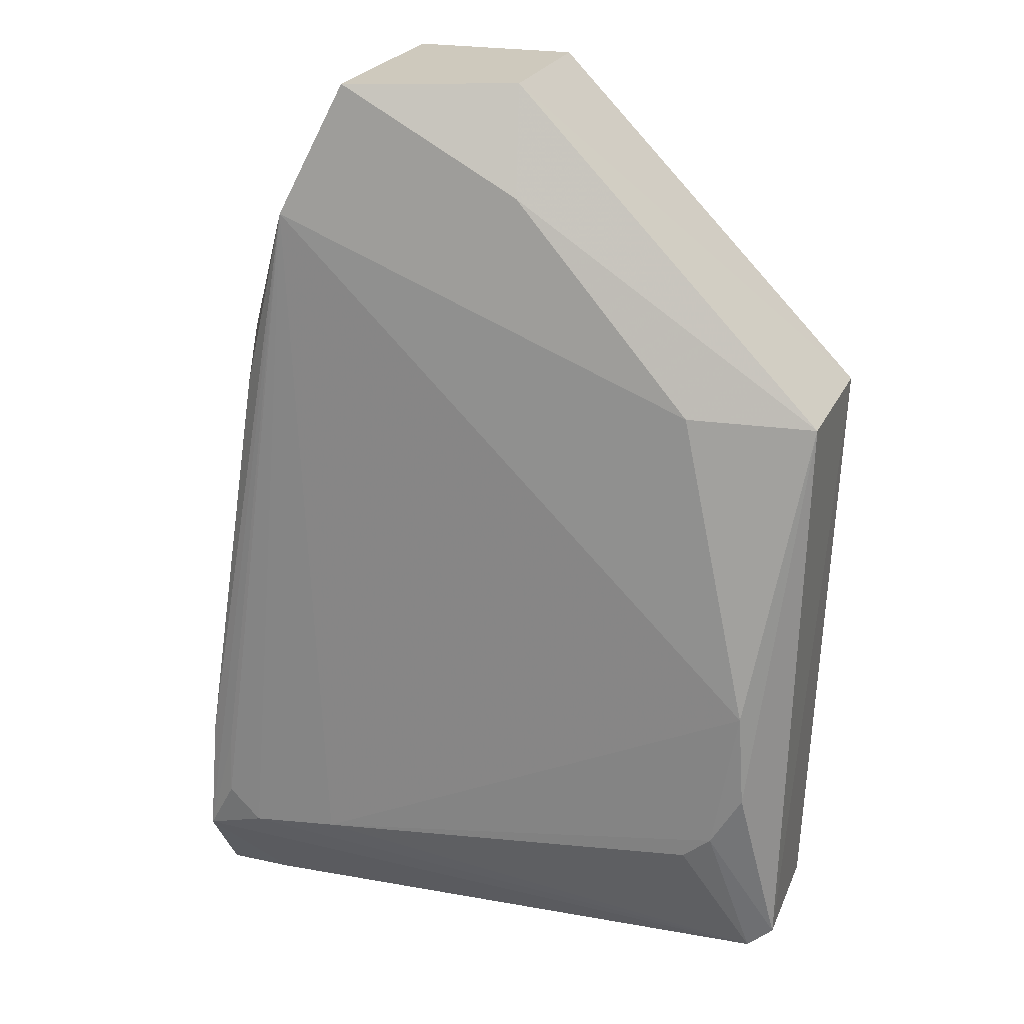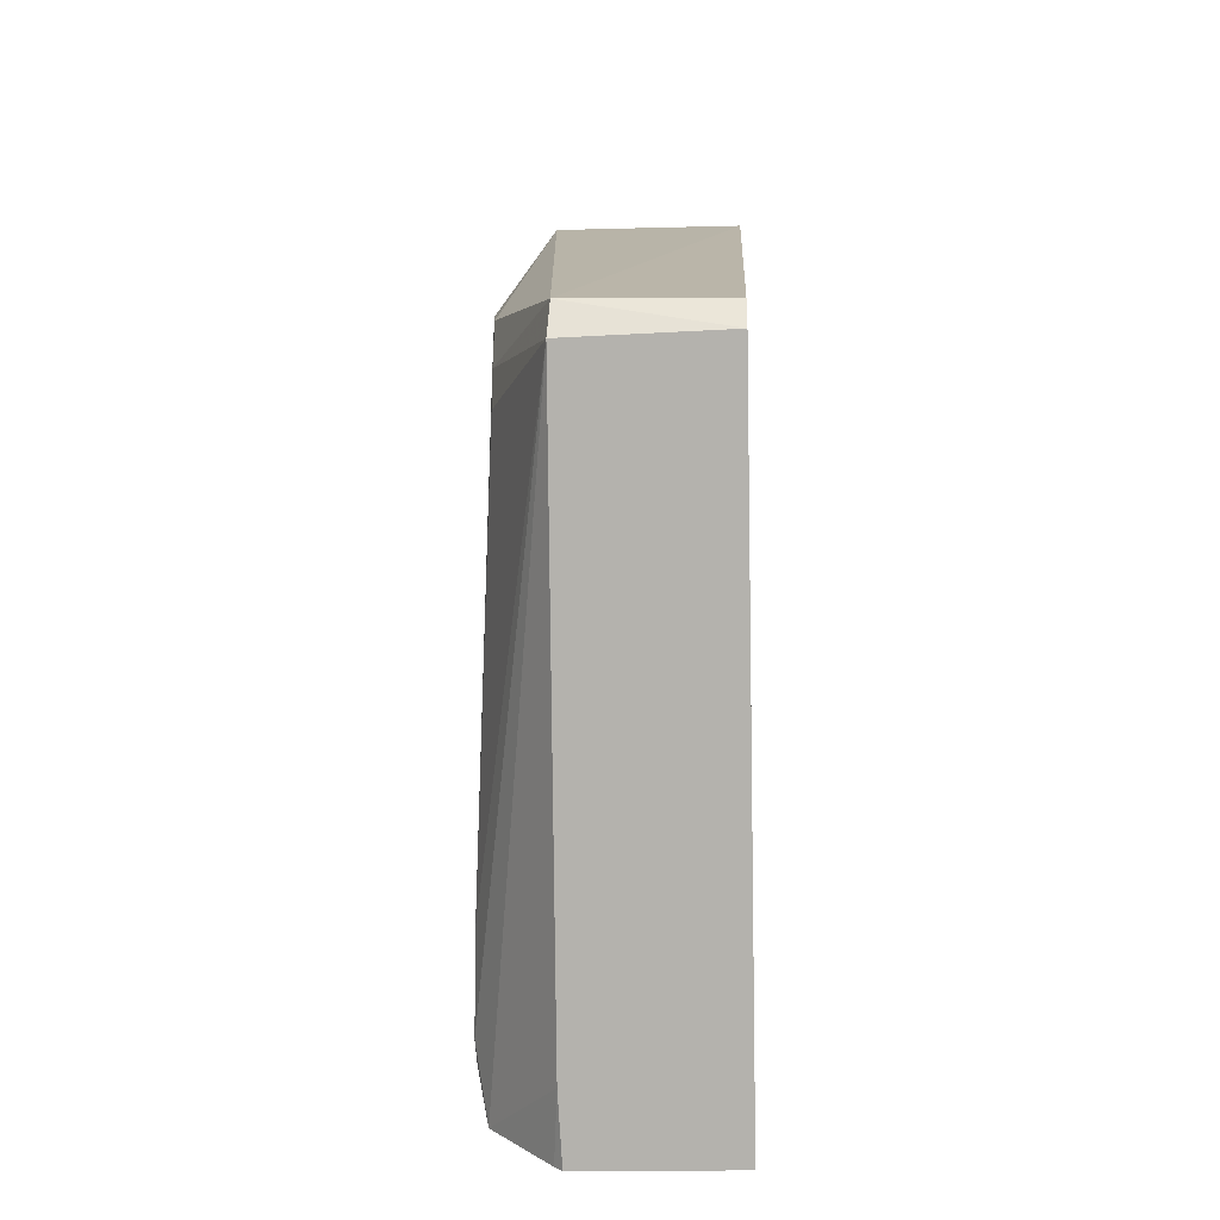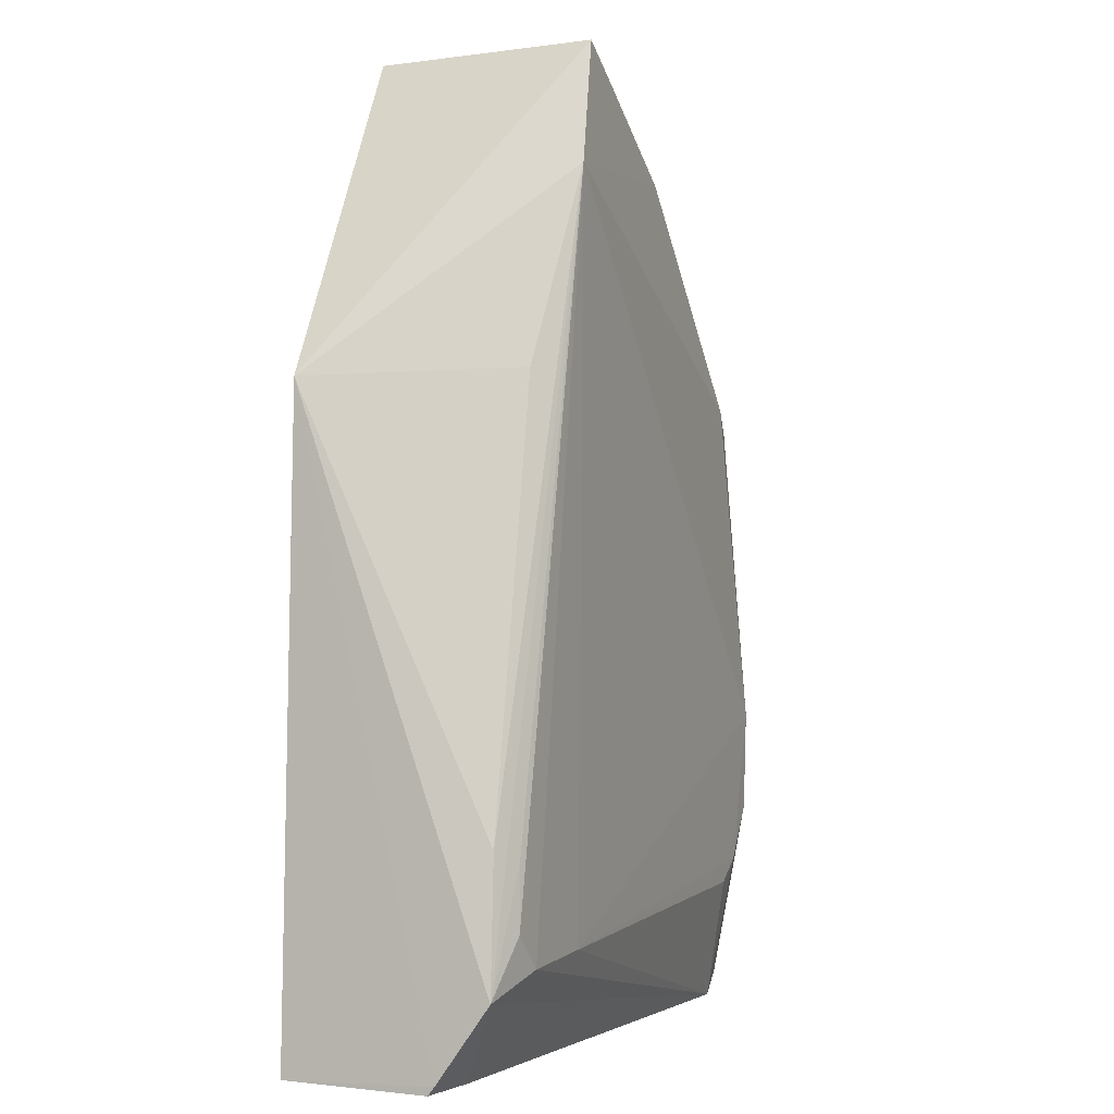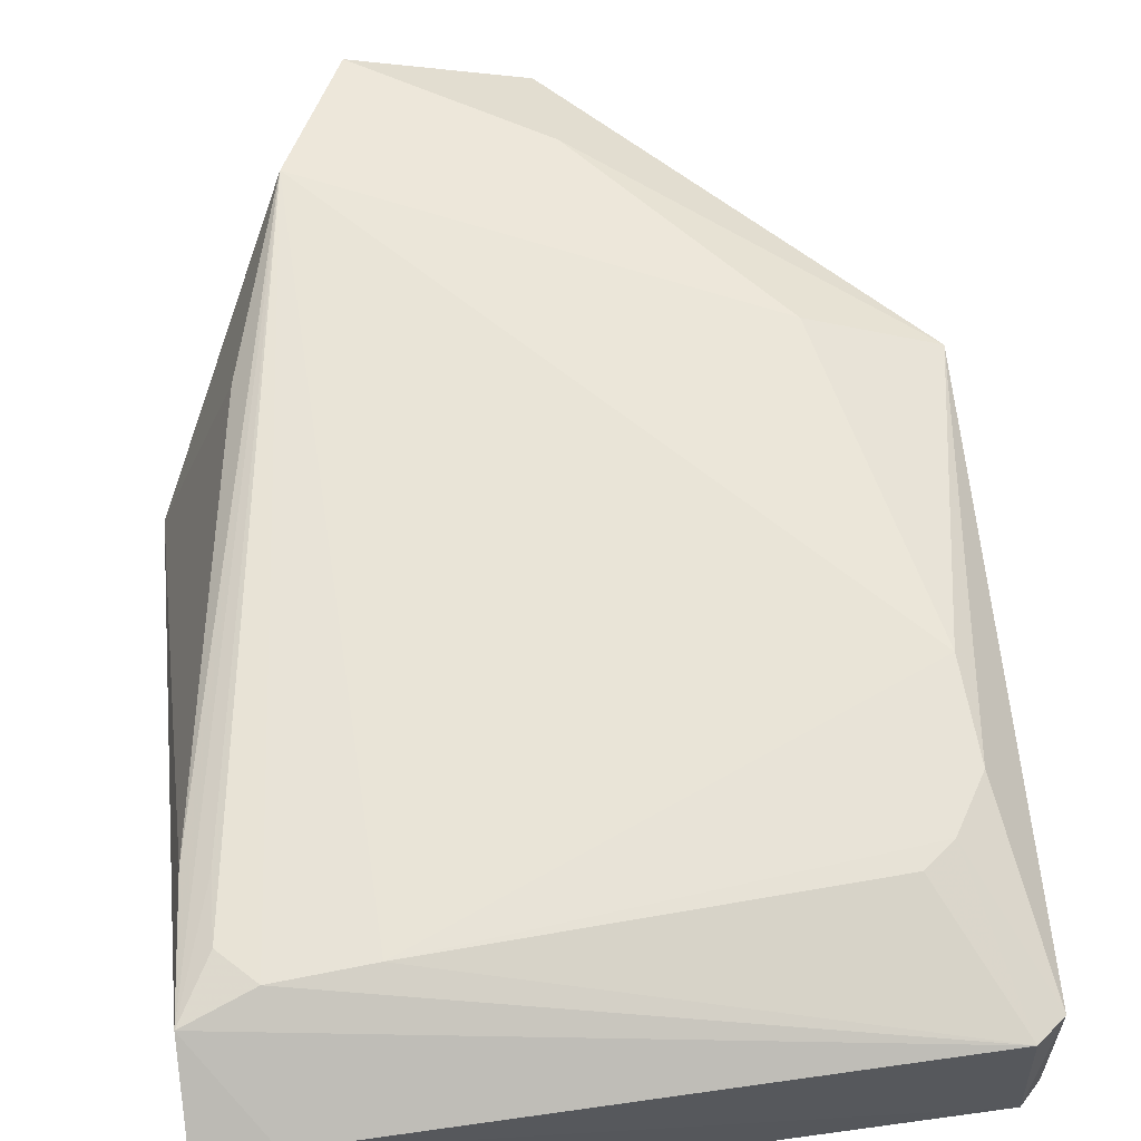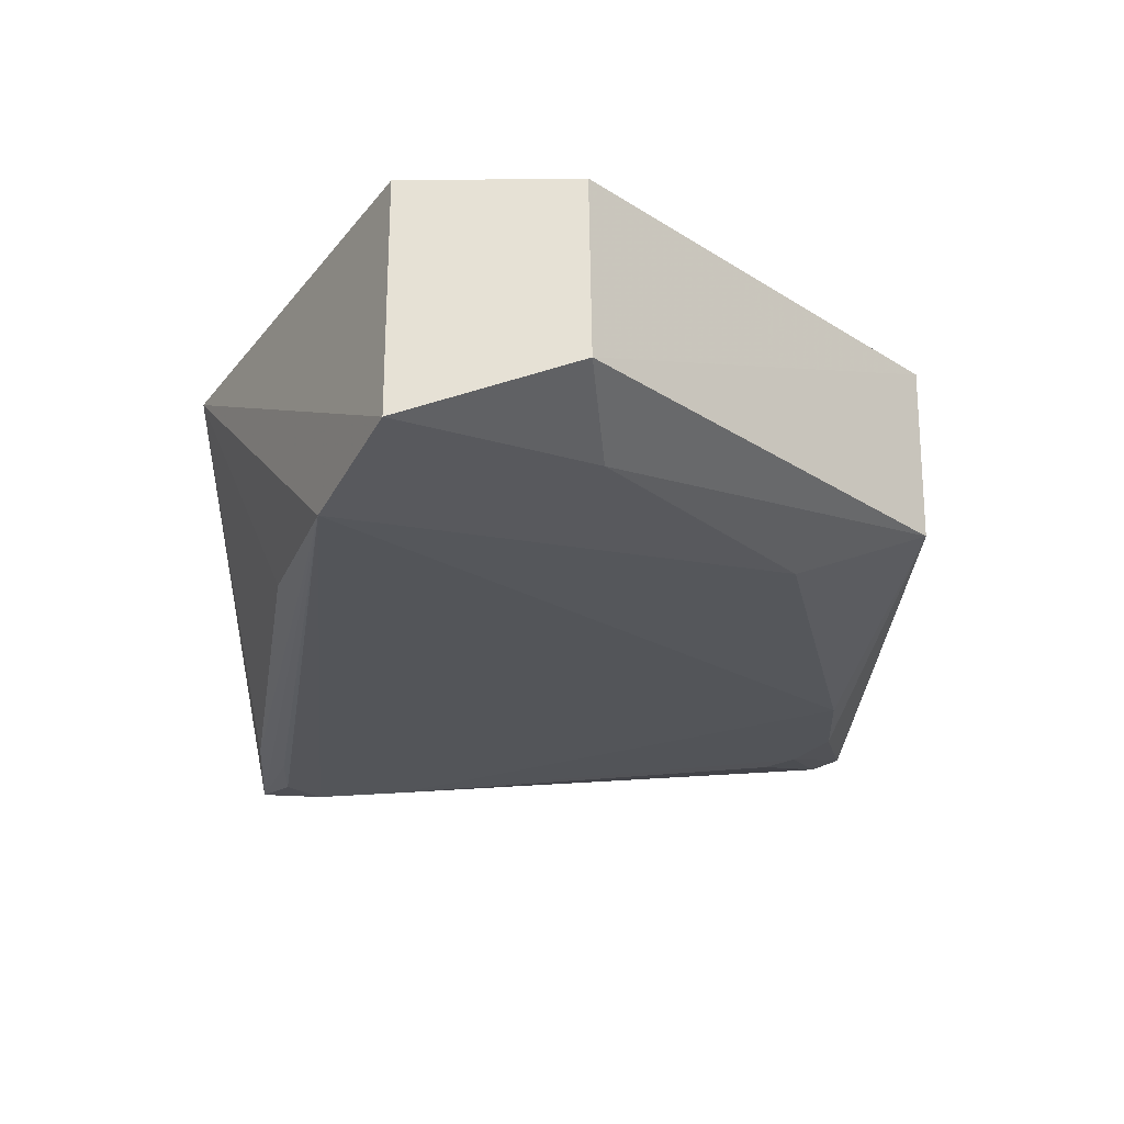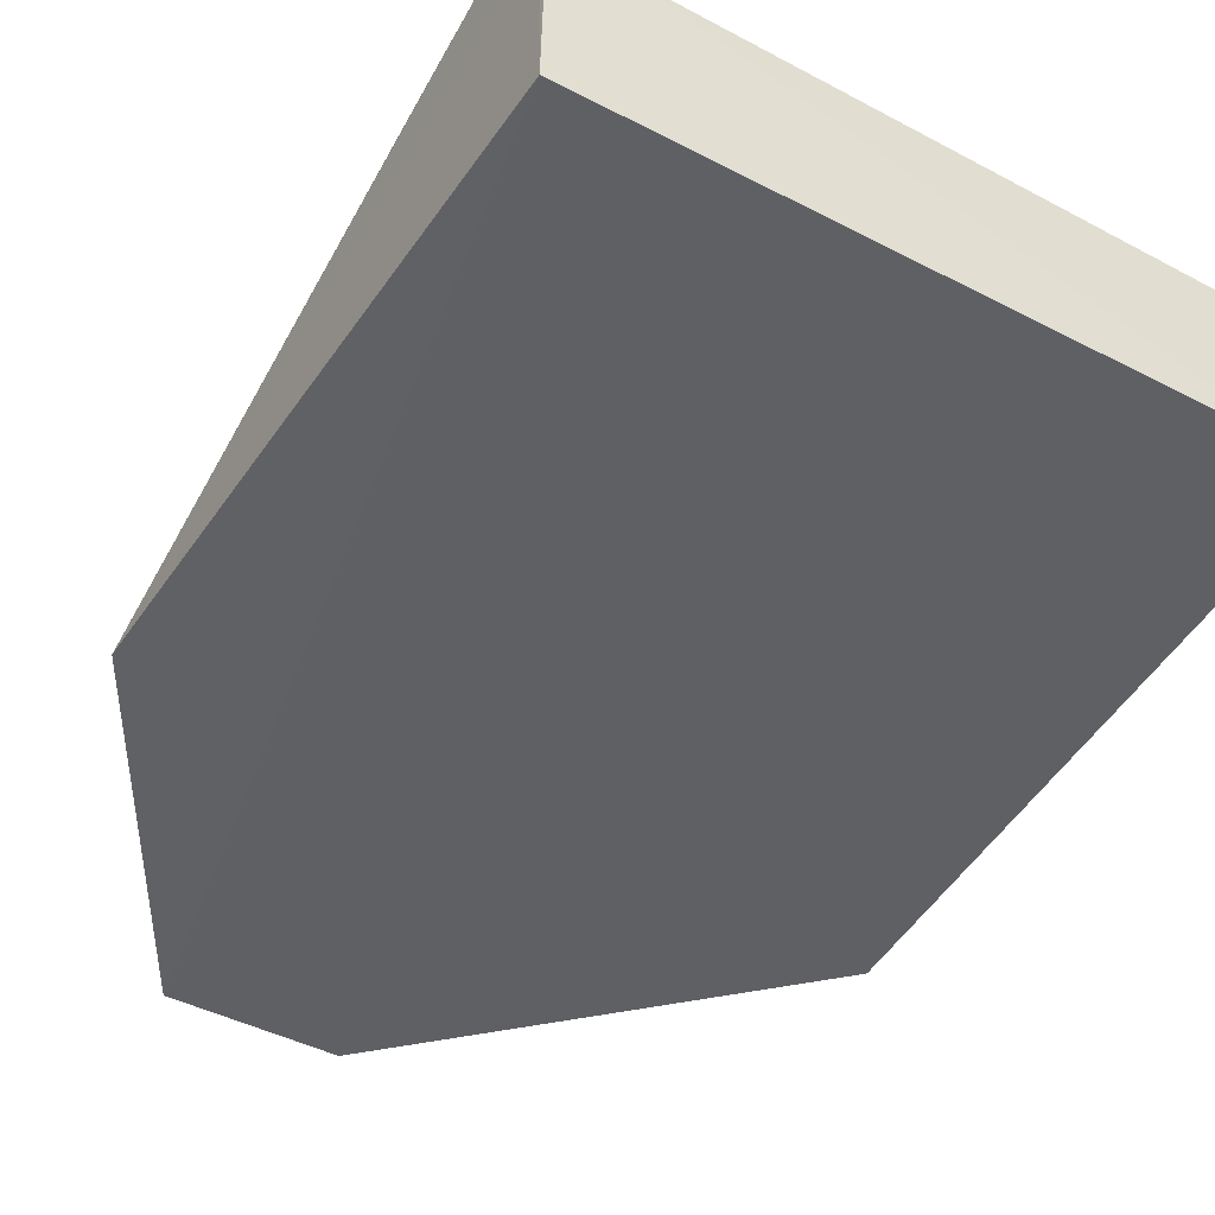
<metadata>
{"format":"obj","ext":"obj","renderer":"f3d","projection":"perspective","resolution":1024,"background":"white","views":[{"elev":22.6,"azim":18.0,"up":"+Y"},{"elev":-78.6,"azim":89.9,"up":"+Y"},{"elev":-3.1,"azim":-65.0,"up":"+Y"},{"elev":60.7,"azim":-6.9,"up":"+Z"},{"elev":64.1,"azim":-0.7,"up":"+Y"},{"elev":-44.3,"azim":-31.3,"up":"+Z"}]}
</metadata>
<code>
v 0.02222 0.01551 0.09744
v 0.03938 -0.03406 0.09443
v 0.04078 0.001979 0.08438
v 0.01162 0.02184 0.08439
v -0.000246 -0.03115 0.09755
v 0.02155 0.02184 0.08439
v 0.04051 0.00203 0.09488
v 0.03714 -0.01686 0.09764
v 0.007681 0.01388 0.09922
v -0.000294 -0.03585 0.08508
v 0.01147 0.02178 0.09799
v 0.02157 0.02184 0.09485
v 0.03372 -0.02755 0.09732
v 0.03298 0.002816 0.09752
v 0.03745 -0.02288 0.09735
v 0.03821 -0.03538 0.08591
v -0.0002523 -0.03605 0.09393
v -0.0005209 0.001807 0.08579
v 0.03777 -0.03538 0.09458
v 0.003696 -0.02978 0.09826
v 0.03548 -0.02613 0.09734
v 0.0394 -0.03416 0.0859
v 0.004311 0.0022 0.09759
v -0.0002752 -0.03555 0.09434
v 0.003763 -0.03601 0.09418
v 0.00171 -0.02779 0.09825
v 0.009137 -0.0293 0.0982
v 0.0003521 -0.02338 0.09742
v 0.001852 -0.02404 0.0982
f 6 3 4
f 7 2 3
f 10 4 3
f 11 9 1
f 12 1 7
f 12 11 1
f 12 6 4
f 12 4 11
f 12 7 3
f 12 3 6
f 14 8 7
f 14 7 1
f 14 9 8
f 14 1 9
f 15 2 7
f 15 7 8
f 16 10 3
f 18 4 10
f 18 11 4
f 18 9 11
f 19 16 2
f 20 5 19
f 21 15 8
f 21 13 19
f 21 19 2
f 21 2 15
f 22 16 3
f 22 3 2
f 22 2 16
f 23 9 18
f 24 5 18
f 24 18 10
f 24 10 17
f 25 16 19
f 25 17 10
f 25 10 16
f 25 24 17
f 25 19 5
f 25 5 24
f 26 20 9
f 26 5 20
f 27 20 19
f 27 19 13
f 27 13 21
f 27 21 8
f 27 8 9
f 27 9 20
f 28 23 18
f 28 18 5
f 28 5 9
f 28 9 23
f 29 26 9
f 29 9 5
f 29 5 26

</code>
